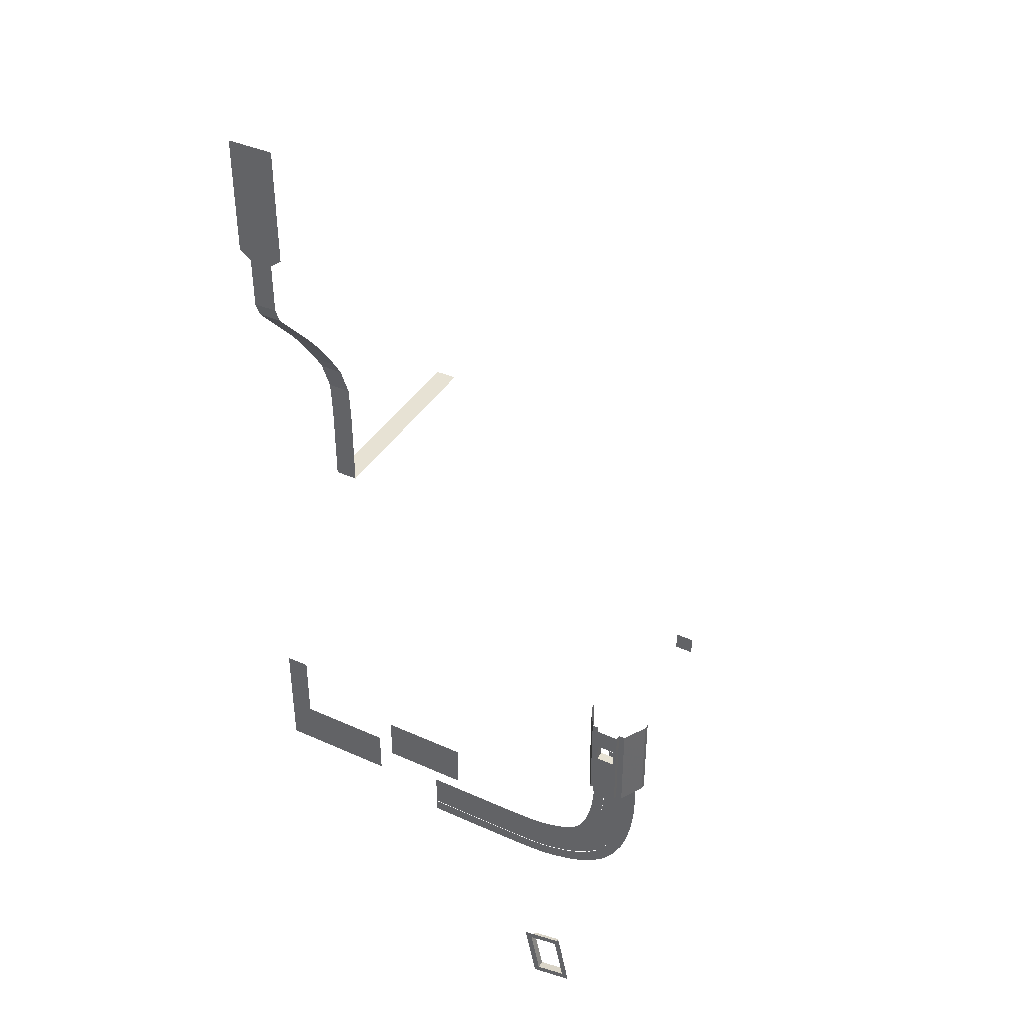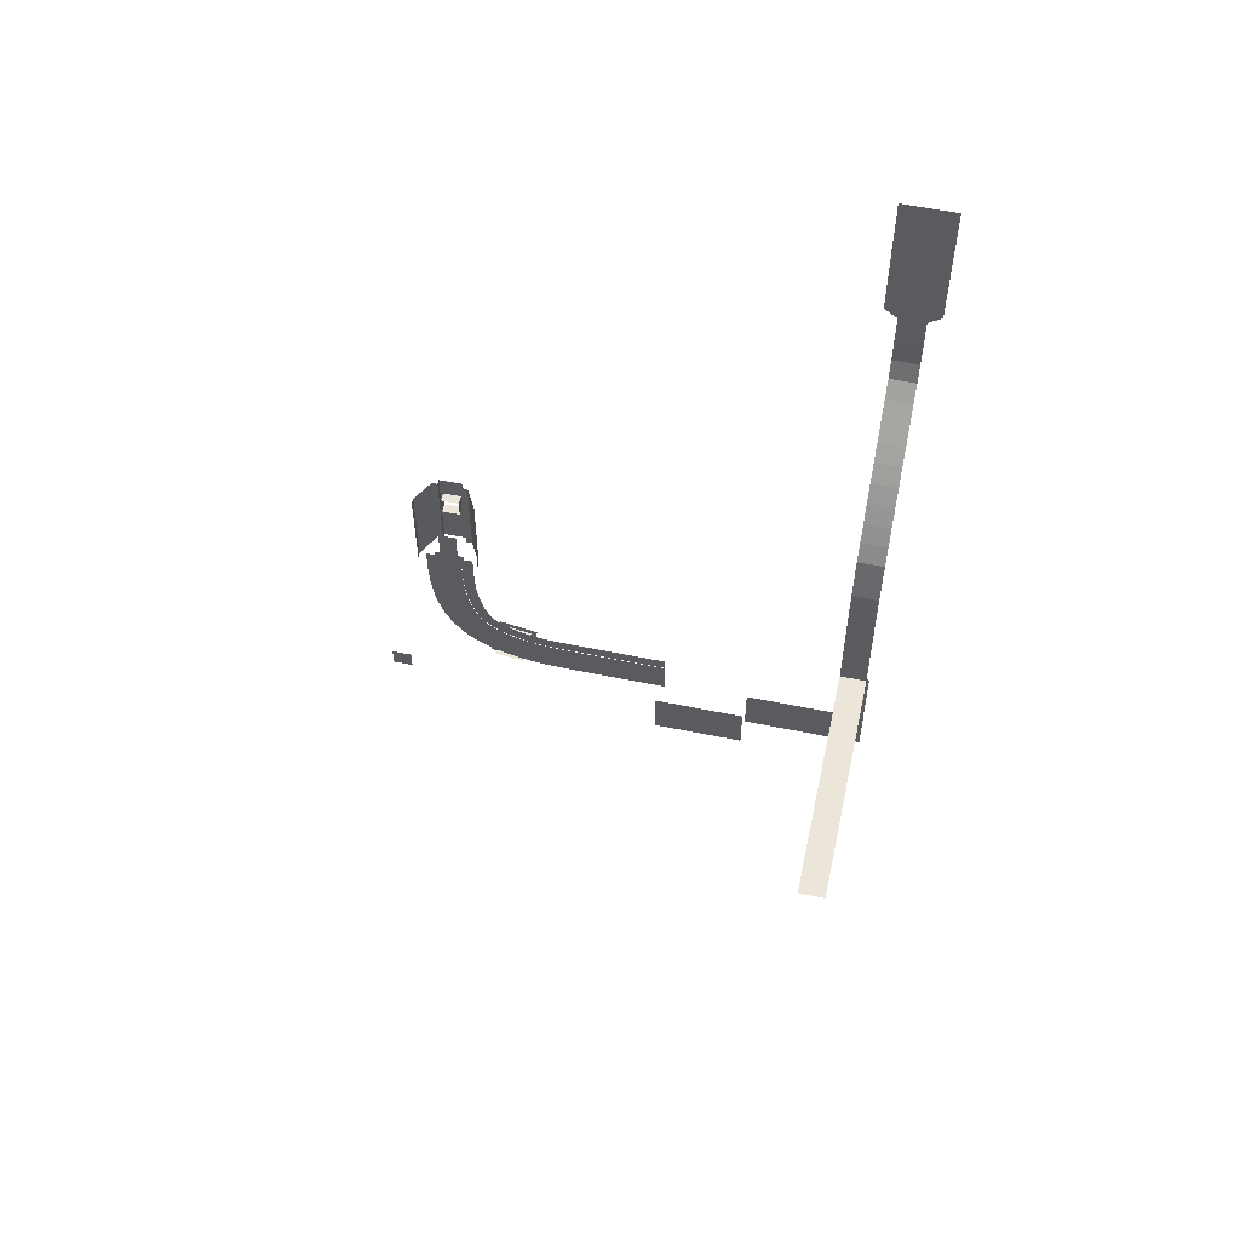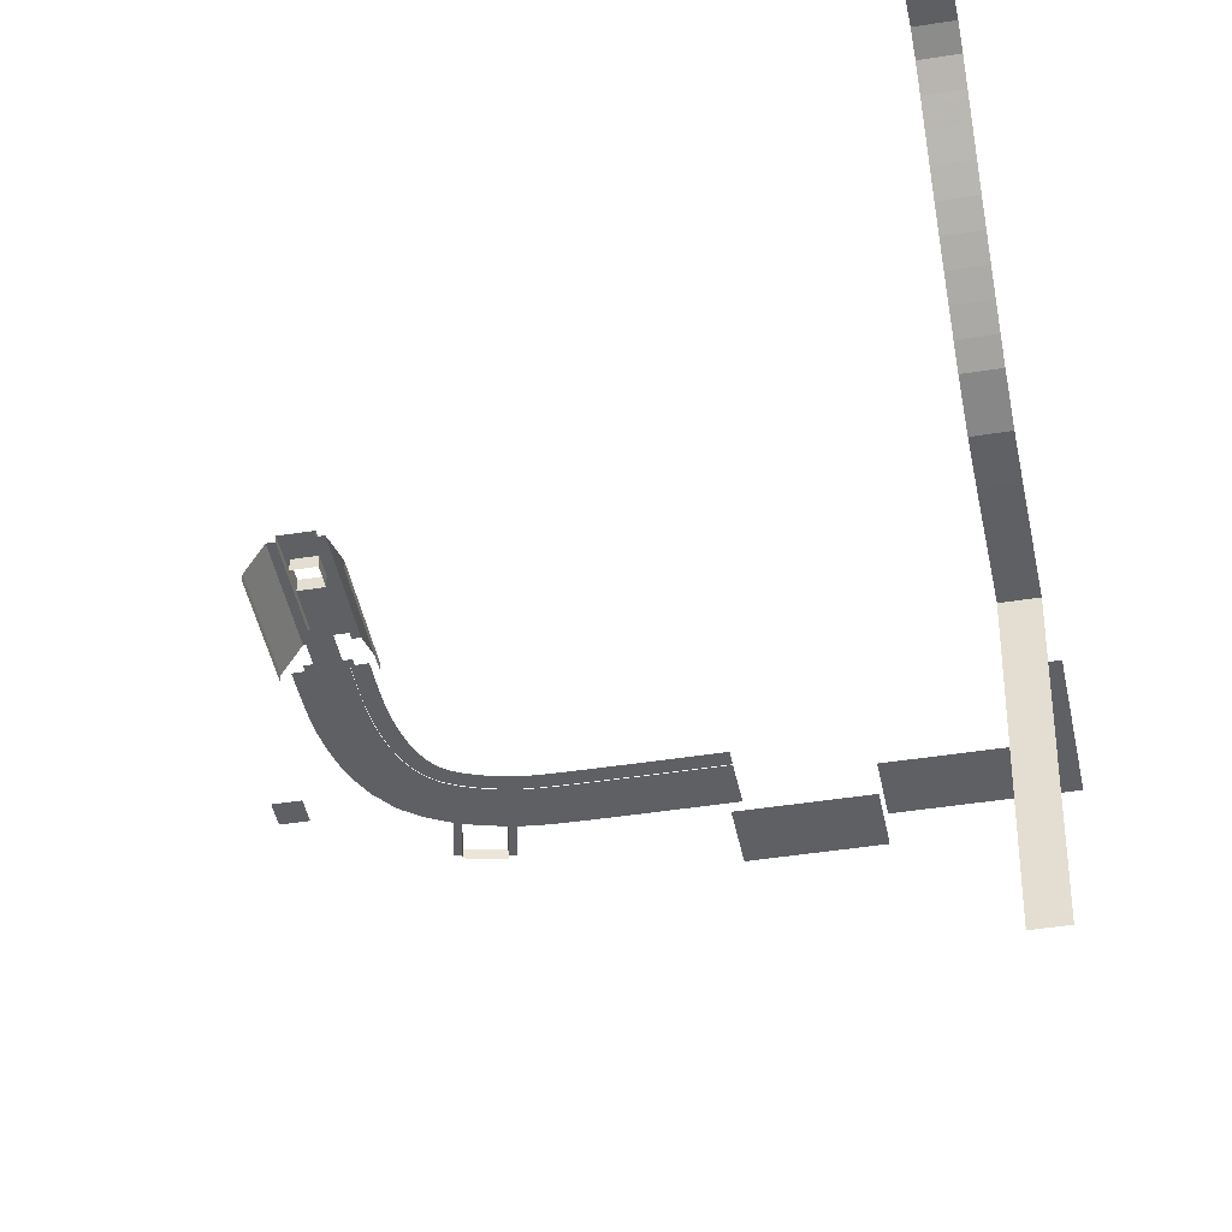
<metadata>
{"format":"obj","ext":"obj","renderer":"f3d","projection":"perspective","resolution":1024,"background":"white","views":[{"elev":39.9,"azim":-151.0,"up":"+Z"},{"elev":56.3,"azim":12.2,"up":"+Z"},{"elev":-42.8,"azim":10.8,"up":"+Y"}]}
</metadata>
<code>
v 4.992e+04 1900 -3630
v 4.992e+04 1900 -3635
v 4.992e+04 1900 -4030
v 4.992e+04 1900 -4028
v 4.996e+04 1900 -4060
v 4.996e+04 1900 -4055
v 5e+04 1900 -3630
v 5e+04 1900 -3635
v 5.004e+04 1900 -4060
v 5.004e+04 1900 -4055
v 5.008e+04 1900 -3630
v 5.008e+04 1900 -3635
v 5e+04 1900 -3630
v 5e+04 1900 -3635
v 5.008e+04 1900 -4030
v 5.008e+04 1900 -4028
v 4.992e+04 1900 -3929
v 5e+04 1900 -3929
v 4.992e+04 1900 -4028
v 5e+04 1900 -4028
v 4.992e+04 1900 -3831
v 5e+04 1900 -3831
v 4.992e+04 1900 -3733
v 5e+04 1900 -3733
v 4.992e+04 1900 -3635
v 5e+04 1900 -3635
v 4.996e+04 1900 -4055
v 5e+04 1900 -4055
v 5.008e+04 1900 -4028
v 5.004e+04 1900 -4055
v 5.008e+04 1900 -3929
v 5.008e+04 1900 -3831
v 5.008e+04 1900 -3733
v 5.008e+04 1900 -3635
v 4.964e+04 1910 -6220
v 5.004e+04 1910 -6220
v 4.964e+04 1910 -6260
v 5.004e+04 1910 -6260
v 4.964e+04 1910 -6100
v 5.004e+04 1910 -6100
v 4.964e+04 1910 -6140
v 5.004e+04 1910 -6140
v 4.935e+04 1830 -6220
v 4.935e+04 1830 -6260
v 4.934e+04 1830 -6220
v 4.934e+04 1830 -6260
v 4.935e+04 1830 -6100
v 4.935e+04 1830 -6140
v 4.934e+04 1830 -6100
v 4.934e+04 1830 -6140
v 4.936e+04 1830 -6220
v 4.936e+04 1830 -6260
v 4.936e+04 1830 -6100
v 4.936e+04 1830 -6140
v 4.949e+04 1830 -6260
v 4.949e+04 1830 -6220
v 4.949e+04 1830 -6140
v 4.949e+04 1830 -6100
v 4.964e+04 1830 -6220
v 4.964e+04 1830 -6260
v 4.964e+04 1830 -6100
v 4.964e+04 1830 -6140
v 4.996e+04 1910 -5860
v 5.004e+04 1910 -5860
v 4.996e+04 1910 -6100
v 5.004e+04 1910 -6100
v 4.852e+04 1990 -5745
v 4.852e+04 1990 -5700
v 4.856e+04 1990 -5745
v 4.856e+04 1990 -5700
v 4.852e+04 1990 -5792
v 4.856e+04 1990 -5791
v 4.852e+04 1990 -5840
v 4.856e+04 1990 -5837
v 4.853e+04 1990 -5890
v 4.857e+04 1990 -5885
v 4.853e+04 1990 -5940
v 4.857e+04 1990 -5932
v 4.855e+04 1990 -5990
v 4.859e+04 1990 -5979
v 4.856e+04 1990 -6042
v 4.86e+04 1990 -6026
v 4.859e+04 1990 -6093
v 4.862e+04 1990 -6072
v 4.863e+04 1990 -6142
v 4.866e+04 1990 -6115
v 4.864e+04 1990 -6153
v 4.867e+04 1990 -6124
v 4.868e+04 1990 -6183
v 4.87e+04 1990 -6149
v 4.873e+04 1990 -6210
v 4.874e+04 1990 -6174
v 4.875e+04 1990 -6221
v 4.877e+04 1990 -6183
v 4.878e+04 1990 -6230
v 4.879e+04 1990 -6192
v 4.883e+04 1990 -6243
v 4.884e+04 1990 -6204
v 4.885e+04 1990 -6248
v 4.886e+04 1990 -6209
v 4.888e+04 1990 -6253
v 4.888e+04 1990 -6213
v 4.893e+04 1990 -6258
v 4.893e+04 1990 -6218
v 4.898e+04 1990 -6259
v 4.898e+04 1990 -6219
v 4.902e+04 1990 -6259
v 4.902e+04 1990 -6219
v 4.907e+04 1990 -6260
v 4.907e+04 1990 -6220
v 4.911e+04 1990 -6260
v 4.911e+04 1990 -6220
v 4.916e+04 1990 -6260
v 4.916e+04 1990 -6220
v 4.92e+04 1990 -6260
v 4.92e+04 1990 -6220
v 4.925e+04 1990 -6260
v 4.925e+04 1990 -6220
v 4.929e+04 1990 -6220
v 4.929e+04 1990 -6260
v 4.934e+04 1990 -6260
v 4.934e+04 1990 -6220
v 4.864e+04 1990 -5745
v 4.864e+04 1990 -5700
v 4.868e+04 1990 -5745
v 4.868e+04 1990 -5700
v 4.864e+04 1990 -5789
v 4.868e+04 1990 -5789
v 4.864e+04 1990 -5833
v 4.868e+04 1990 -5831
v 4.865e+04 1990 -5875
v 4.869e+04 1990 -5870
v 4.865e+04 1990 -5917
v 4.869e+04 1990 -5909
v 4.866e+04 1990 -5957
v 4.87e+04 1990 -5947
v 4.868e+04 1990 -5996
v 4.871e+04 1990 -5980
v 4.869e+04 1990 -6030
v 4.873e+04 1990 -6010
v 4.871e+04 1990 -6060
v 4.874e+04 1990 -6032
v 4.874e+04 1990 -6083
v 4.876e+04 1990 -6049
v 4.878e+04 1990 -6101
v 4.879e+04 1990 -6064
v 4.881e+04 1990 -6115
v 4.883e+04 1990 -6077
v 4.885e+04 1990 -6126
v 4.886e+04 1990 -6087
v 4.888e+04 1990 -6131
v 4.888e+04 1990 -6091
v 4.89e+04 1990 -6134
v 4.89e+04 1990 -6094
v 4.894e+04 1990 -6138
v 4.894e+04 1990 -6098
v 4.898e+04 1990 -6139
v 4.898e+04 1990 -6099
v 4.902e+04 1990 -6139
v 4.903e+04 1990 -6099
v 4.907e+04 1990 -6140
v 4.907e+04 1990 -6100
v 4.911e+04 1990 -6140
v 4.911e+04 1990 -6100
v 4.916e+04 1990 -6140
v 4.916e+04 1990 -6100
v 4.92e+04 1990 -6140
v 4.92e+04 1990 -6100
v 4.925e+04 1990 -6140
v 4.925e+04 1990 -6100
v 4.929e+04 1990 -6100
v 4.929e+04 1990 -6140
v 4.934e+04 1990 -6140
v 4.934e+04 1990 -6100
v 4.865e+04 1988 -5680
v 4.865e+04 1988 -5700
v 4.855e+04 1988 -5680
v 4.855e+04 1988 -5700
v 4.867e+04 2225 -6602
v 4.867e+04 2225 -6582
v 4.876e+04 2225 -6622
v 4.877e+04 2225 -6602
v 4.88e+04 2225 -6446
v 4.87e+04 2225 -6425
v 4.88e+04 2225 -6426
v 4.871e+04 2225 -6406
v 4.865e+04 2225 -6578
v 4.868e+04 2225 -6421
v 4.867e+04 2225 -6582
v 4.87e+04 2225 -6425
v 4.877e+04 2225 -6602
v 4.88e+04 2225 -6446
v 4.879e+04 2225 -6606
v 4.882e+04 2225 -6450
v 4.857e+04 1450 -5530
v 4.857e+04 1450 -5470
v 4.863e+04 1450 -5530
v 4.863e+04 1450 -5470
v 4.996e+04 1500 -5052
v 4.996e+04 1501 -4934
v 5.004e+04 1500 -5052
v 5.004e+04 1501 -4934
v 4.996e+04 1800 -4376
v 5.004e+04 1800 -4376
v 4.996e+04 1760 -4420
v 5.004e+04 1760 -4420
v 4.996e+04 1839 -4332
v 5.004e+04 1839 -4332
v 4.996e+04 1878 -4287
v 5.004e+04 1878 -4287
v 4.996e+04 1500 -5171
v 5.004e+04 1500 -5171
v 4.996e+04 1500 -5230
v 5.004e+04 1500 -5230
v 5.004e+04 1500 -5052
v 4.996e+04 1500 -5052
v 5.004e+04 1508 -4816
v 5.004e+04 1501 -4934
v 4.996e+04 1508 -4816
v 4.996e+04 1501 -4934
v 5.004e+04 1550 -4705
v 4.996e+04 1550 -4705
v 4.996e+04 1581 -4655
v 5.004e+04 1581 -4655
v 4.996e+04 1614 -4606
v 5.004e+04 1614 -4606
v 4.996e+04 1648 -4558
v 5.004e+04 1648 -4558
v 4.996e+04 1684 -4510
v 5.004e+04 1684 -4510
v 4.996e+04 1721 -4464
v 5.004e+04 1721 -4464
v 4.996e+04 1760 -4420
v 5.004e+04 1760 -4420
v 4.996e+04 1900 -4233
v 5.004e+04 1900 -4233
v 4.996e+04 1878 -4287
v 5.004e+04 1878 -4287
v 4.996e+04 1899 -4173
v 5.004e+04 1899 -4173
v 4.996e+04 1900 -4114
v 5.004e+04 1900 -4114
v 4.996e+04 1900 -4060
v 5.004e+04 1900 -4060
v 4.964e+04 1910 -6220
v 4.964e+04 1910 -6140
v 5.004e+04 1910 -6220
v 5.004e+04 1910 -6140
v 4.935e+04 1830 -6220
v 4.934e+04 1830 -6220
v 4.935e+04 1830 -6140
v 4.934e+04 1830 -6140
v 4.936e+04 1830 -6220
v 4.936e+04 1830 -6140
v 4.949e+04 1830 -6220
v 4.949e+04 1830 -6140
v 4.964e+04 1830 -6140
v 4.964e+04 1830 -6220
v 4.856e+04 1988 -5745
v 4.856e+04 1988 -5700
v 4.864e+04 1988 -5745
v 4.864e+04 1988 -5700
v 4.856e+04 1988 -5791
v 4.864e+04 1988 -5789
v 4.856e+04 1988 -5837
v 4.864e+04 1988 -5833
v 4.857e+04 1988 -5885
v 4.865e+04 1988 -5875
v 4.857e+04 1988 -5932
v 4.865e+04 1988 -5917
v 4.859e+04 1988 -5979
v 4.866e+04 1988 -5957
v 4.86e+04 1988 -6026
v 4.868e+04 1988 -5996
v 4.886e+04 1988 -6209
v 4.884e+04 1988 -6204
v 4.888e+04 1988 -6131
v 4.885e+04 1988 -6126
v 4.888e+04 1988 -6213
v 4.89e+04 1988 -6134
v 4.893e+04 1988 -6218
v 4.894e+04 1988 -6138
v 4.898e+04 1988 -6219
v 4.898e+04 1988 -6139
v 4.902e+04 1988 -6219
v 4.902e+04 1988 -6139
v 4.907e+04 1988 -6220
v 4.907e+04 1988 -6140
v 4.911e+04 1988 -6220
v 4.911e+04 1988 -6140
v 4.916e+04 1988 -6220
v 4.916e+04 1988 -6140
v 4.92e+04 1988 -6220
v 4.92e+04 1988 -6140
v 4.925e+04 1988 -6220
v 4.925e+04 1988 -6140
v 4.929e+04 1988 -6140
v 4.929e+04 1988 -6220
v 4.934e+04 1988 -6220
v 4.934e+04 1988 -6140
v 4.862e+04 1988 -6072
v 4.86e+04 1988 -6026
v 4.869e+04 1988 -6030
v 4.868e+04 1988 -5996
v 4.866e+04 1988 -6115
v 4.871e+04 1988 -6060
v 4.87e+04 1988 -6149
v 4.874e+04 1988 -6083
v 4.874e+04 1988 -6174
v 4.878e+04 1988 -6101
v 4.879e+04 1988 -6192
v 4.881e+04 1988 -6115
v 4.884e+04 1988 -6204
v 4.885e+04 1988 -6126
v 4.996e+04 1130 -5230
v 5.004e+04 1130 -5230
v 4.996e+04 760 -5230
v 5.004e+04 760 -5230
v 4.996e+04 1500 -5230
v 5.004e+04 1500 -5230
v 4.865e+04 2225 -6598
v 4.865e+04 2225 -6578
v 4.867e+04 2225 -6602
v 4.867e+04 2225 -6582
v 4.87e+04 2225 -6425
v 4.868e+04 2225 -6421
v 4.871e+04 2225 -6406
v 4.869e+04 2225 -6402
v 4.878e+04 2225 -6626
v 4.876e+04 2225 -6622
v 4.879e+04 2225 -6606
v 4.877e+04 2225 -6602
v 4.88e+04 2225 -6446
v 4.88e+04 2225 -6426
v 4.882e+04 2225 -6450
v 4.882e+04 2225 -6430
v 4.867e+04 2225 -6582
v 4.87e+04 2225 -6425
v 4.867e+04 2200 -6582
v 4.87e+04 2200 -6425
v 4.87e+04 2225 -6425
v 4.88e+04 2225 -6446
v 4.87e+04 2200 -6425
v 4.88e+04 2200 -6446
v 4.88e+04 2225 -6446
v 4.877e+04 2225 -6602
v 4.88e+04 2200 -6446
v 4.877e+04 2200 -6602
v 4.867e+04 2225 -6582
v 4.867e+04 2200 -6582
v 4.877e+04 2225 -6602
v 4.877e+04 2200 -6602
v 4.863e+04 1988 -5580
v 4.863e+04 1988 -5680
v 4.857e+04 1988 -5580
v 4.857e+04 1988 -5680
v 4.85e+04 1988 -5700
v 4.85e+04 1970 -5700
v 4.85e+04 1988 -5680
v 4.85e+04 1970 -5680
v 4.85e+04 1970 -5540
v 4.85e+04 1988 -5540
v 4.85e+04 1970 -5460
v 4.85e+04 1988 -5460
v 4.85e+04 1970 -5400
v 4.85e+04 1988 -5400
v 4.87e+04 1970 -5680
v 4.87e+04 1970 -5700
v 4.87e+04 1988 -5680
v 4.87e+04 1988 -5700
v 4.87e+04 1988 -5540
v 4.87e+04 1970 -5540
v 4.87e+04 1988 -5460
v 4.87e+04 1970 -5460
v 4.87e+04 1988 -5400
v 4.87e+04 1970 -5400
v 4.85e+04 1988 -5680
v 4.85e+04 1988 -5540
v 4.854e+04 2063 -5680
v 4.854e+04 2063 -5540
v 4.85e+04 1988 -5460
v 4.854e+04 2063 -5460
v 4.85e+04 1988 -5400
v 4.854e+04 2063 -5400
v 4.854e+04 2063 -5680
v 4.854e+04 2063 -5540
v 4.856e+04 2063 -5680
v 4.856e+04 2063 -5540
v 4.854e+04 2063 -5460
v 4.856e+04 2063 -5460
v 4.854e+04 2063 -5400
v 4.856e+04 2063 -5400
v 4.866e+04 2063 -5680
v 4.866e+04 2063 -5540
v 4.87e+04 1988 -5680
v 4.87e+04 1988 -5540
v 4.866e+04 2063 -5460
v 4.87e+04 1988 -5460
v 4.866e+04 2063 -5400
v 4.87e+04 1988 -5400
v 4.864e+04 2063 -5680
v 4.864e+04 2063 -5540
v 4.866e+04 2063 -5680
v 4.866e+04 2063 -5540
v 4.864e+04 2063 -5460
v 4.866e+04 2063 -5460
v 4.864e+04 2063 -5400
v 4.866e+04 2063 -5400
v 4.856e+04 2063 -5680
v 4.856e+04 2063 -5700
v 4.854e+04 2063 -5680
v 4.854e+04 2063 -5700
v 4.854e+04 2063 -5680
v 4.854e+04 2063 -5700
v 4.85e+04 1988 -5680
v 4.85e+04 1988 -5700
v 4.866e+04 2063 -5680
v 4.866e+04 2063 -5700
v 4.864e+04 2063 -5680
v 4.864e+04 2063 -5700
v 4.87e+04 1988 -5680
v 4.87e+04 1988 -5700
v 4.866e+04 2063 -5680
v 4.866e+04 2063 -5700
v 4.856e+04 2080 -5460
v 4.857e+04 2080 -5470
v 4.856e+04 2080 -5540
v 4.857e+04 2080 -5530
v 4.864e+04 2080 -5700
v 4.856e+04 2080 -5700
v 4.864e+04 2080 -5680
v 4.856e+04 2080 -5680
v 4.856e+04 2080 -5540
v 4.864e+04 2080 -5540
v 4.864e+04 2080 -5540
v 4.863e+04 2080 -5530
v 4.864e+04 2080 -5460
v 4.863e+04 2080 -5470
v 4.856e+04 2080 -5400
v 4.864e+04 2080 -5400
v 4.857e+04 2080 -5470
v 4.857e+04 2050 -5470
v 4.857e+04 2080 -5530
v 4.857e+04 2050 -5530
v 4.863e+04 2080 -5470
v 4.863e+04 2050 -5470
v 4.863e+04 2080 -5530
v 4.863e+04 2050 -5530
v 4.857e+04 2080 -5530
v 4.857e+04 2050 -5530
v 4.863e+04 2080 -5530
v 4.863e+04 2050 -5530
v 4.856e+04 2080 -5680
v 4.856e+04 2080 -5700
v 4.856e+04 2063 -5680
v 4.856e+04 2063 -5700
v 4.856e+04 2063 -5540
v 4.856e+04 2080 -5540
v 4.856e+04 2063 -5460
v 4.856e+04 2080 -5460
v 4.856e+04 2063 -5400
v 4.856e+04 2080 -5400
v 4.864e+04 2063 -5680
v 4.864e+04 2063 -5700
v 4.864e+04 2080 -5680
v 4.864e+04 2080 -5700
v 4.864e+04 2080 -5540
v 4.864e+04 2063 -5540
v 4.864e+04 2080 -5460
v 4.864e+04 2063 -5460
v 4.864e+04 2080 -5400
v 4.864e+04 2063 -5400
g Object_2
f 1 2 3
f 4 3 2
f 3 4 5
f 6 5 4
f 1 7 2
f 2 7 8
f 9 5 10
f 10 5 6
f 11 12 13
f 14 13 12
f 15 9 16
f 16 9 10
f 11 15 12
f 12 15 16
f 17 18 19
f 18 20 19
f 21 22 17
f 22 18 17
f 23 24 21
f 24 22 21
f 25 26 23
f 26 24 23
f 19 20 27
f 20 28 27
f 29 30 20
f 20 30 28
f 20 18 29
f 18 31 29
f 31 18 32
f 18 22 32
f 32 22 33
f 22 24 33
f 33 24 34
f 24 26 34
f 35 36 37
f 36 38 37
f 39 40 41
f 40 42 41
f 43 44 45
f 44 46 45
f 47 48 49
f 48 50 49
f 51 52 43
f 52 44 43
f 53 54 47
f 54 48 47
f 55 52 56
f 52 51 56
f 54 53 57
f 53 58 57
f 59 60 56
f 60 55 56
f 61 62 58
f 62 57 58
f 63 64 65
f 64 66 65
f 67 68 69
f 68 70 69
f 71 67 72
f 67 69 72
f 73 71 74
f 71 72 74
f 75 73 76
f 73 74 76
f 77 75 78
f 75 76 78
f 79 77 80
f 77 78 80
f 81 79 82
f 79 80 82
f 83 81 84
f 81 82 84
f 85 83 86
f 83 84 86
f 85 86 87
f 87 86 88
f 89 87 90
f 87 88 90
f 91 89 92
f 89 90 92
f 93 91 94
f 91 92 94
f 95 93 96
f 93 94 96
f 97 95 98
f 95 96 98
f 99 97 100
f 97 98 100
f 101 99 102
f 99 100 102
f 103 101 104
f 101 102 104
f 105 103 106
f 103 104 106
f 107 105 108
f 105 106 108
f 109 107 110
f 107 108 110
f 111 109 112
f 109 110 112
f 113 111 114
f 111 112 114
f 115 113 116
f 113 114 116
f 117 115 118
f 115 116 118
f 118 119 117
f 120 117 119
f 120 119 121
f 121 119 122
f 123 124 125
f 124 126 125
f 127 123 128
f 123 125 128
f 129 127 130
f 127 128 130
f 131 129 132
f 129 130 132
f 133 131 134
f 131 132 134
f 135 133 136
f 133 134 136
f 137 135 138
f 135 136 138
f 139 137 140
f 137 138 140
f 141 139 142
f 139 140 142
f 143 141 144
f 141 142 144
f 145 143 146
f 143 144 146
f 147 145 148
f 145 146 148
f 149 147 150
f 147 148 150
f 151 149 152
f 149 150 152
f 153 151 154
f 151 152 154
f 155 153 156
f 153 154 156
f 157 155 158
f 155 156 158
f 159 157 160
f 157 158 160
f 161 159 162
f 159 160 162
f 163 161 164
f 161 162 164
f 165 163 166
f 163 164 166
f 167 165 168
f 165 166 168
f 169 167 170
f 167 168 170
f 170 171 169
f 172 169 171
f 172 171 173
f 173 171 174
f 175 176 177
f 176 178 177
f 179 180 181
f 180 182 181
f 183 184 185
f 184 186 185
f 187 188 189
f 189 188 190
f 191 192 193
f 193 192 194
f 195 196 197
f 196 198 197
f 199 200 201
f 200 202 201
f 203 204 205
f 204 206 205
f 207 208 203
f 208 204 203
f 209 210 207
f 210 208 207
f 211 212 213
f 212 214 213
f 215 212 216
f 212 211 216
f 217 218 219
f 218 220 219
f 221 217 222
f 217 219 222
f 223 224 222
f 224 221 222
f 225 226 223
f 226 224 223
f 227 228 225
f 228 226 225
f 229 230 227
f 230 228 227
f 231 232 229
f 232 230 229
f 233 234 231
f 234 232 231
f 235 236 237
f 236 238 237
f 239 240 235
f 240 236 235
f 241 242 239
f 242 240 239
f 243 244 241
f 244 242 241
f 245 246 247
f 246 248 247
f 249 250 251
f 250 252 251
f 253 249 254
f 249 251 254
f 255 253 256
f 253 254 256
f 257 258 256
f 258 255 256
f 259 260 261
f 260 262 261
f 263 259 264
f 259 261 264
f 265 263 266
f 263 264 266
f 267 265 268
f 265 266 268
f 269 267 270
f 267 268 270
f 271 269 272
f 269 270 272
f 273 271 274
f 271 272 274
f 275 276 277
f 276 278 277
f 279 275 280
f 275 277 280
f 281 279 282
f 279 280 282
f 283 281 284
f 281 282 284
f 285 283 286
f 283 284 286
f 287 285 288
f 285 286 288
f 289 287 290
f 287 288 290
f 291 289 292
f 289 290 292
f 293 291 294
f 291 292 294
f 295 293 296
f 293 294 296
f 296 297 295
f 298 295 297
f 299 298 300
f 298 297 300
f 301 302 303
f 302 304 303
f 305 301 306
f 301 303 306
f 307 305 308
f 305 306 308
f 309 307 310
f 307 308 310
f 311 309 312
f 309 310 312
f 313 311 314
f 311 312 314
f 315 316 317
f 316 318 317
f 319 320 315
f 320 316 315
f 321 322 323
f 322 324 323
f 325 326 327
f 326 328 327
f 329 330 331
f 330 332 331
f 333 334 335
f 335 334 336
f 337 338 339
f 338 340 339
f 341 342 343
f 342 344 343
f 345 346 347
f 346 348 347
f 349 350 351
f 351 350 352
f 353 354 355
f 354 356 355
f 357 358 359
f 358 360 359
f 361 362 360
f 360 362 359
f 361 363 362
f 363 364 362
f 363 365 364
f 365 366 364
f 367 368 369
f 369 368 370
f 369 371 367
f 371 372 367
f 371 373 372
f 373 374 372
f 373 375 374
f 375 376 374
f 377 378 379
f 378 380 379
f 378 381 380
f 381 382 380
f 381 383 382
f 383 384 382
f 385 386 387
f 386 388 387
f 386 389 388
f 389 390 388
f 389 391 390
f 391 392 390
f 393 394 395
f 394 396 395
f 394 397 396
f 397 398 396
f 397 399 398
f 399 400 398
f 401 402 403
f 402 404 403
f 402 405 404
f 405 406 404
f 405 407 406
f 407 408 406
f 409 410 411
f 410 412 411
f 413 414 415
f 414 416 415
f 417 418 419
f 418 420 419
f 421 422 423
f 422 424 423
f 425 426 427
f 426 428 427
f 429 430 431
f 430 432 431
f 432 433 431
f 433 434 431
f 427 428 435
f 428 436 435
f 437 438 425
f 438 426 425
f 425 439 437
f 439 440 437
f 435 436 437
f 436 438 437
f 441 442 443
f 442 444 443
f 445 446 441
f 446 442 441
f 447 448 445
f 448 446 445
f 449 450 451
f 450 452 451
f 453 454 455
f 454 456 455
f 455 457 453
f 457 458 453
f 457 459 458
f 459 460 458
f 461 462 459
f 459 462 460
f 463 464 465
f 464 466 465
f 467 468 465
f 465 468 463
f 467 469 468
f 469 470 468
f 469 471 470
f 471 472 470

</code>
